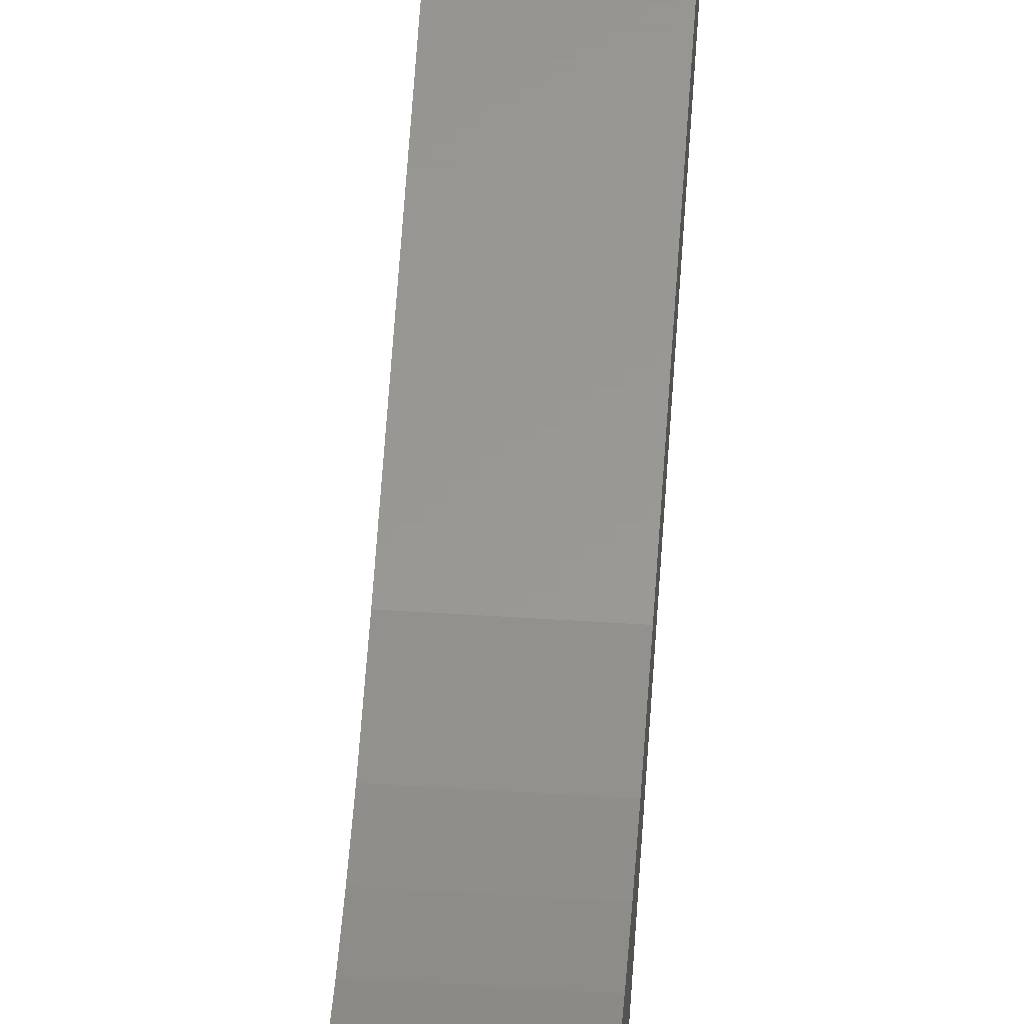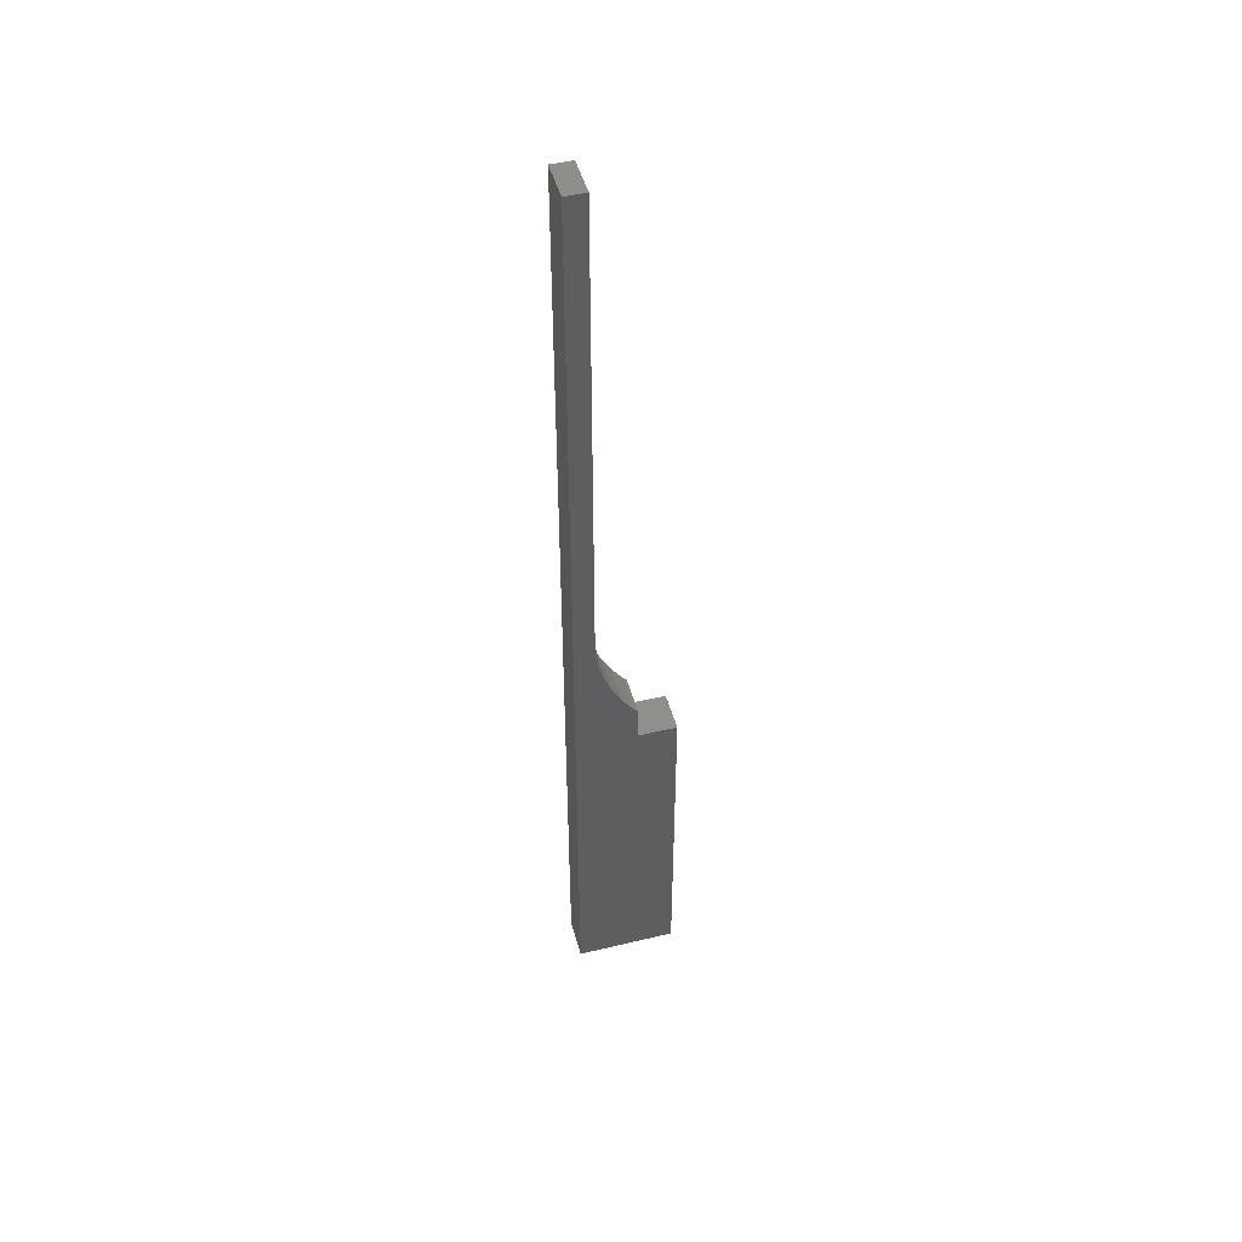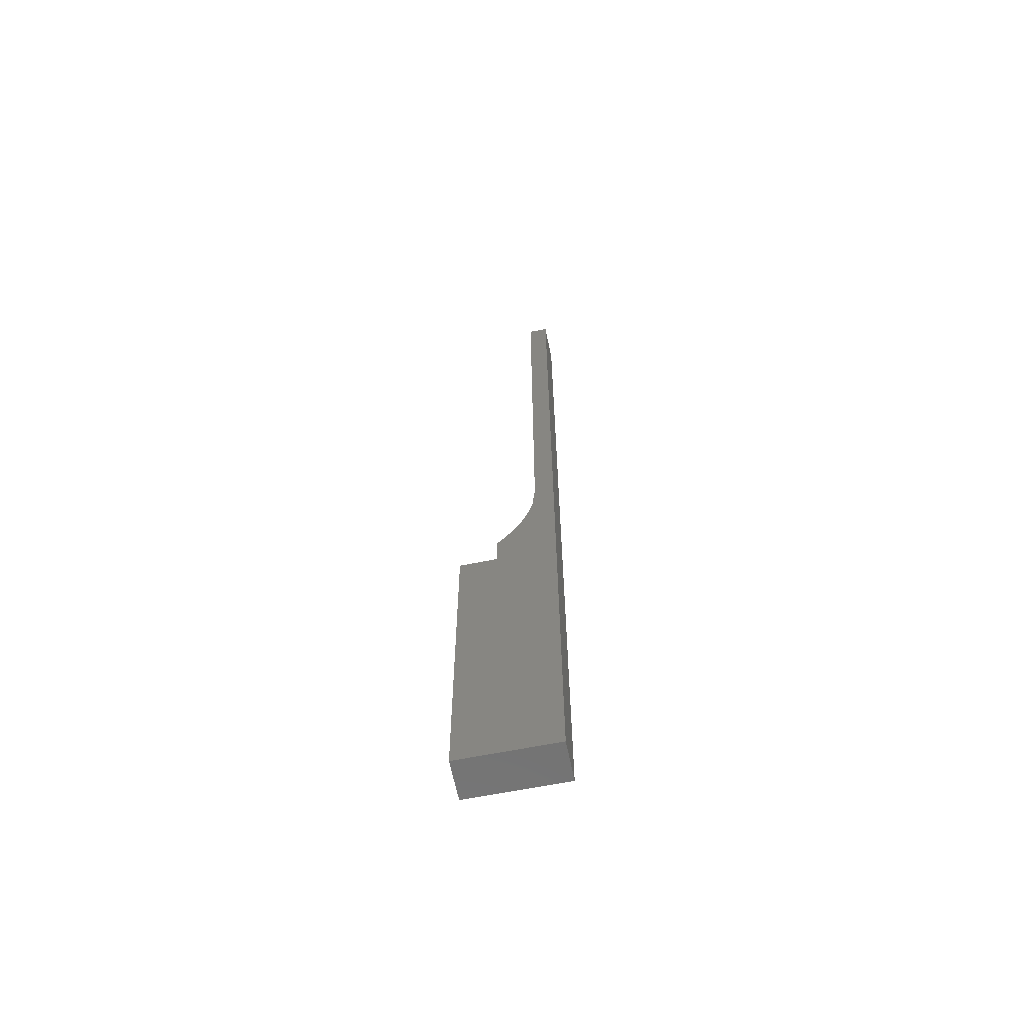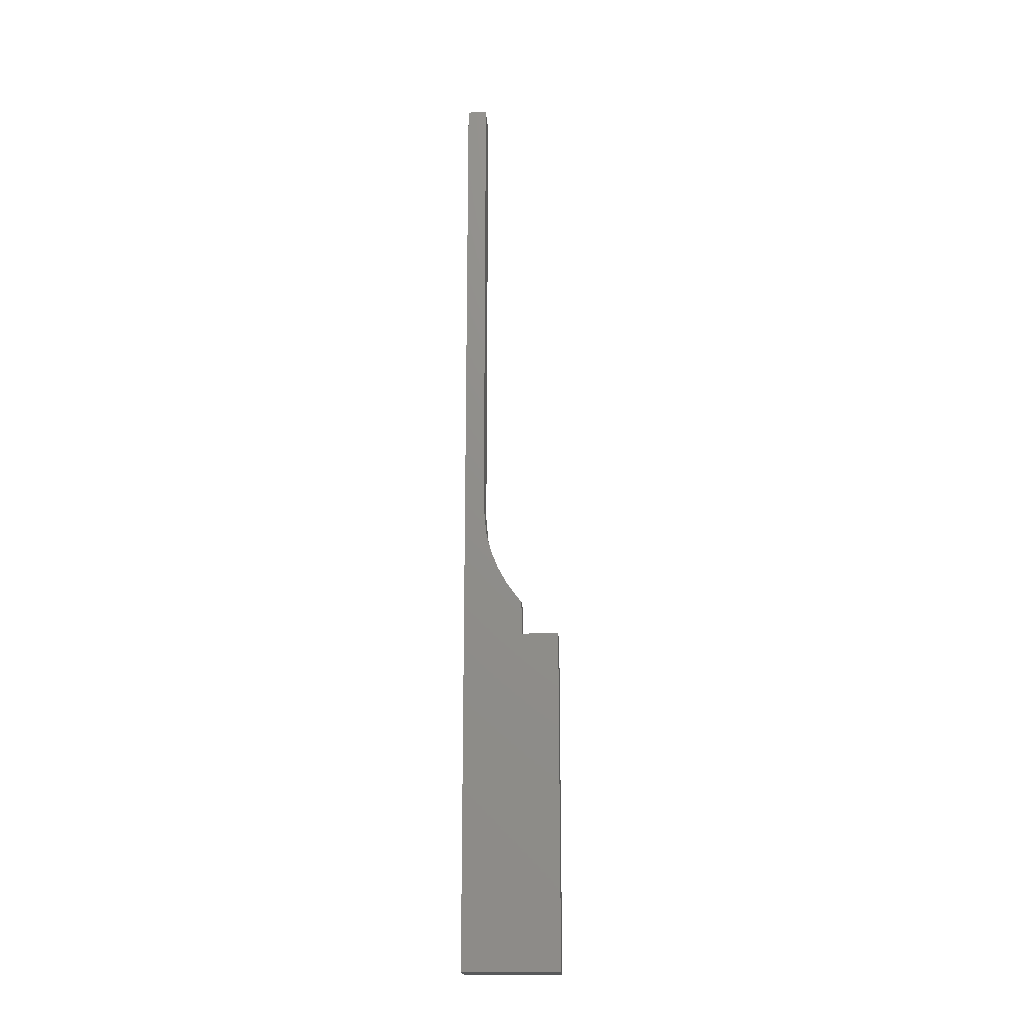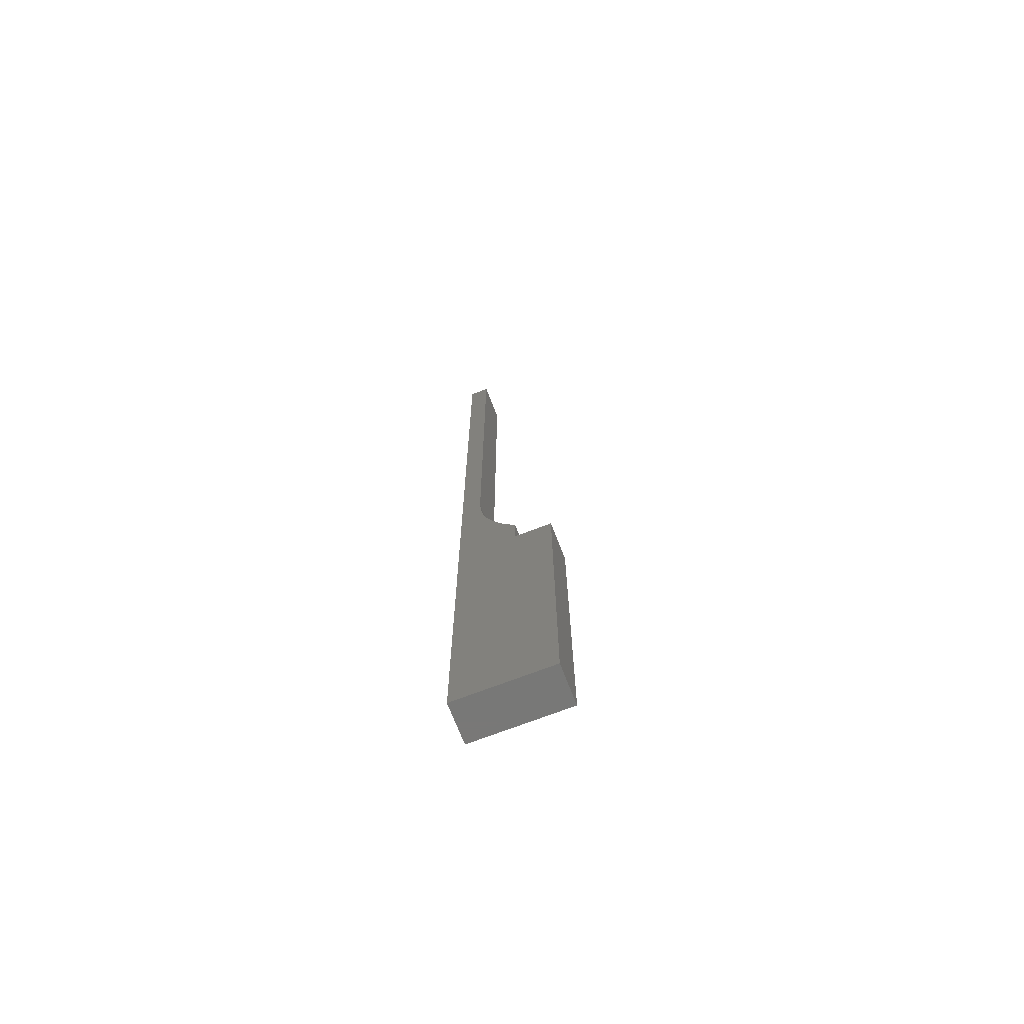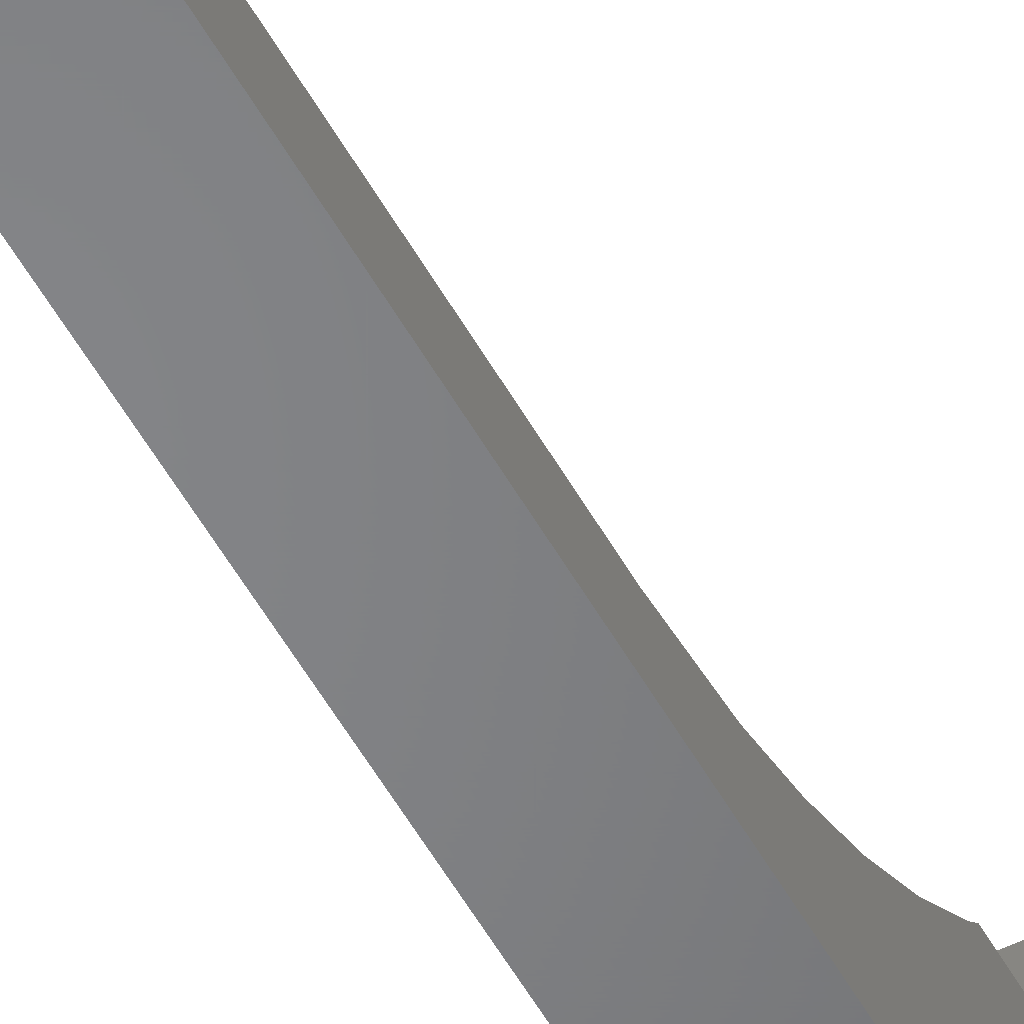
<metadata>
{"format":"stl","ext":"stl","renderer":"f3d","projection":"perspective","resolution":1024,"background":"white","views":[{"elev":59.1,"azim":3.7,"up":"+Z"},{"elev":47.6,"azim":-105.2,"up":"+Y"},{"elev":-63.5,"azim":101.5,"up":"+Y"},{"elev":-18.6,"azim":-86.9,"up":"+Y"},{"elev":-71.0,"azim":-68.9,"up":"+Y"},{"elev":-52.2,"azim":-151.9,"up":"+Z"}]}
</metadata>
<code>
# stl→obj: 26 verts, 48 faces
v 27.5 18.73 3
v 29.5 17 3
v 29.5 18.73 3
v 27.5 17 3
v 27.5 0 0
v 29.5 48 0
v 29.5 0 0
v 27.5 48 0
v 27.5 48 1
v 29.5 48 1
v 27.5 17 4.9
v 29.5 17 4.9
v 29.5 0 4.9
v 27.5 0 4.9
v 27.5 24 1
v 29.5 22.5 1.142
v 29.5 24 1
v 27.5 22.5 1.142
v 27.5 20.59 1.761
v 29.5 19.71 2.245
v 29.5 20.59 1.761
v 27.5 19.71 2.245
v 27.5 18.9 2.836
v 29.5 18.9 2.836
v 27.5 21.53 1.392
v 29.5 21.53 1.392
f 1 2 3
f 2 1 4
f 5 6 7
f 6 5 8
f 6 9 10
f 9 6 8
f 2 11 12
f 11 2 4
f 11 13 12
f 13 11 14
f 5 13 14
f 13 5 7
f 15 16 17
f 16 15 18
f 9 17 10
f 17 9 15
f 19 20 21
f 20 19 22
f 23 3 24
f 3 23 1
f 22 24 20
f 24 22 23
f 25 21 26
f 21 25 19
f 18 26 16
f 26 18 25
f 8 15 9
f 23 4 1
f 22 4 23
f 19 4 22
f 5 19 25
f 5 15 8
f 5 18 15
f 5 25 18
f 19 5 4
f 14 4 5
f 4 14 11
f 12 13 2
f 17 6 10
f 2 24 3
f 2 20 24
f 2 21 20
f 7 21 2
f 7 2 13
f 21 7 26
f 17 7 6
f 16 7 17
f 26 7 16

</code>
